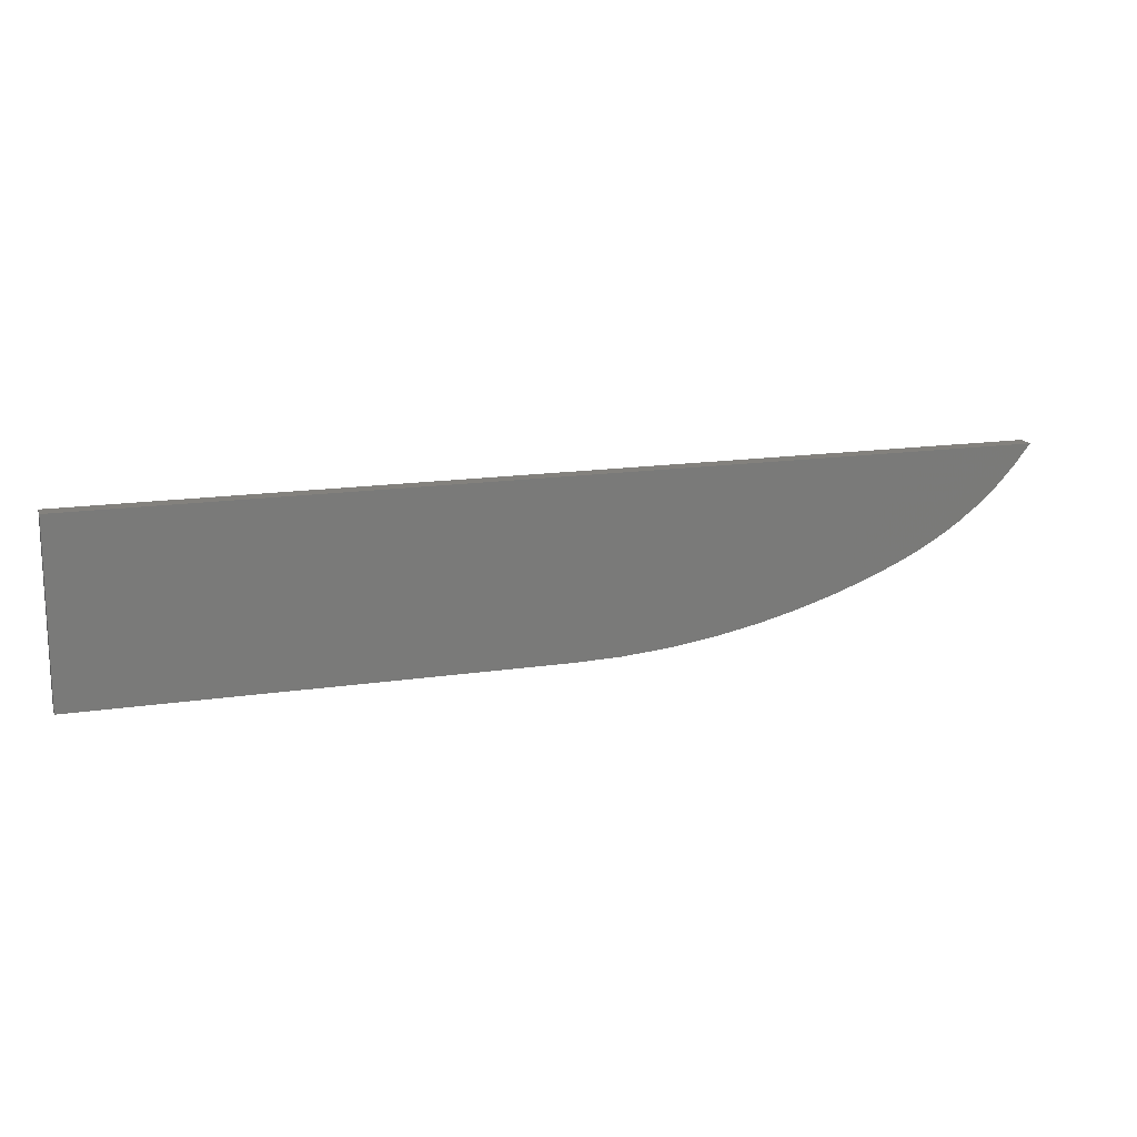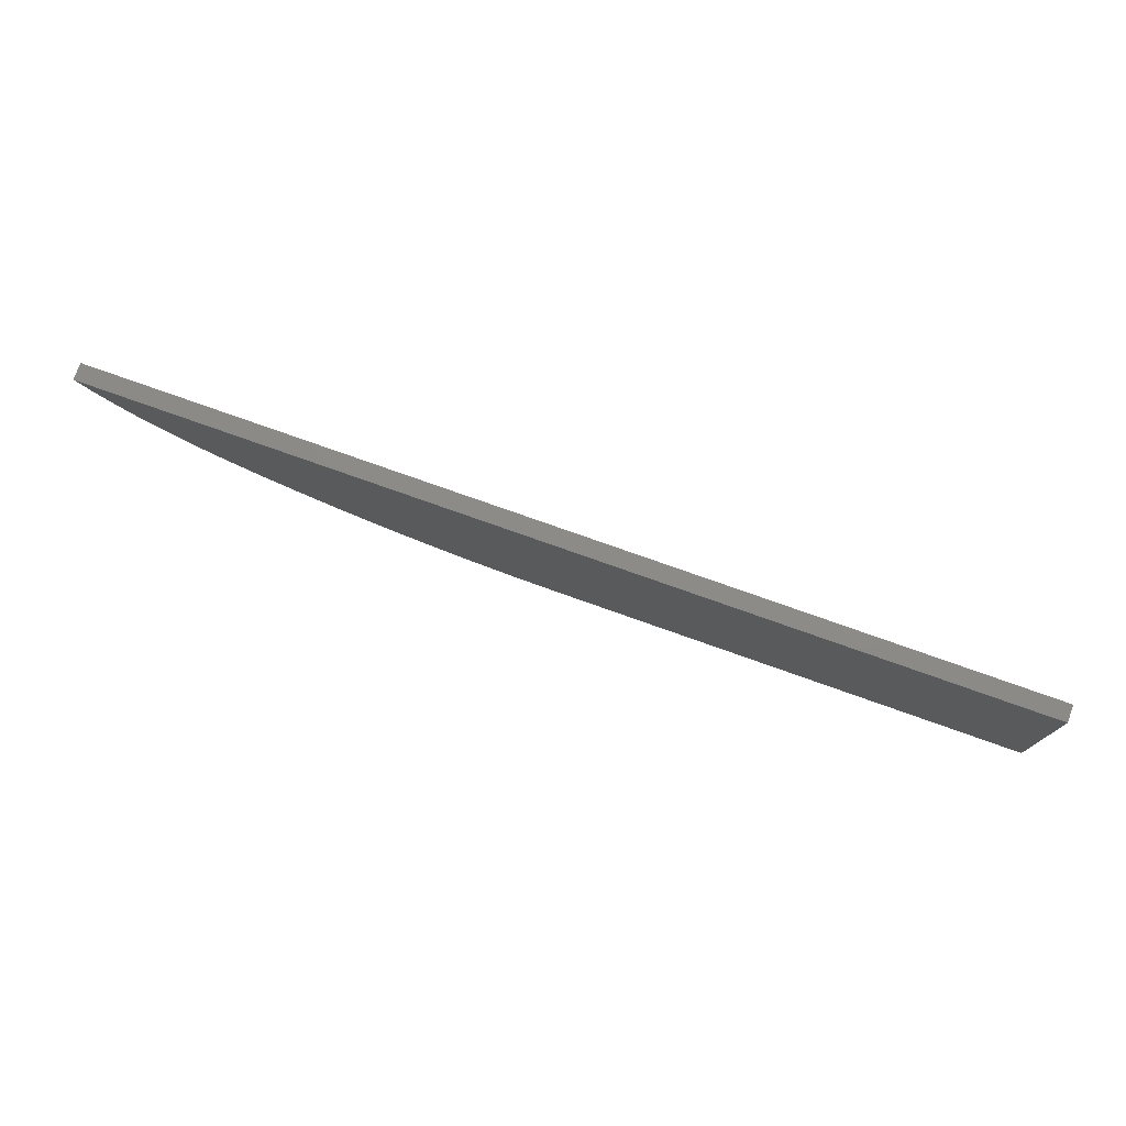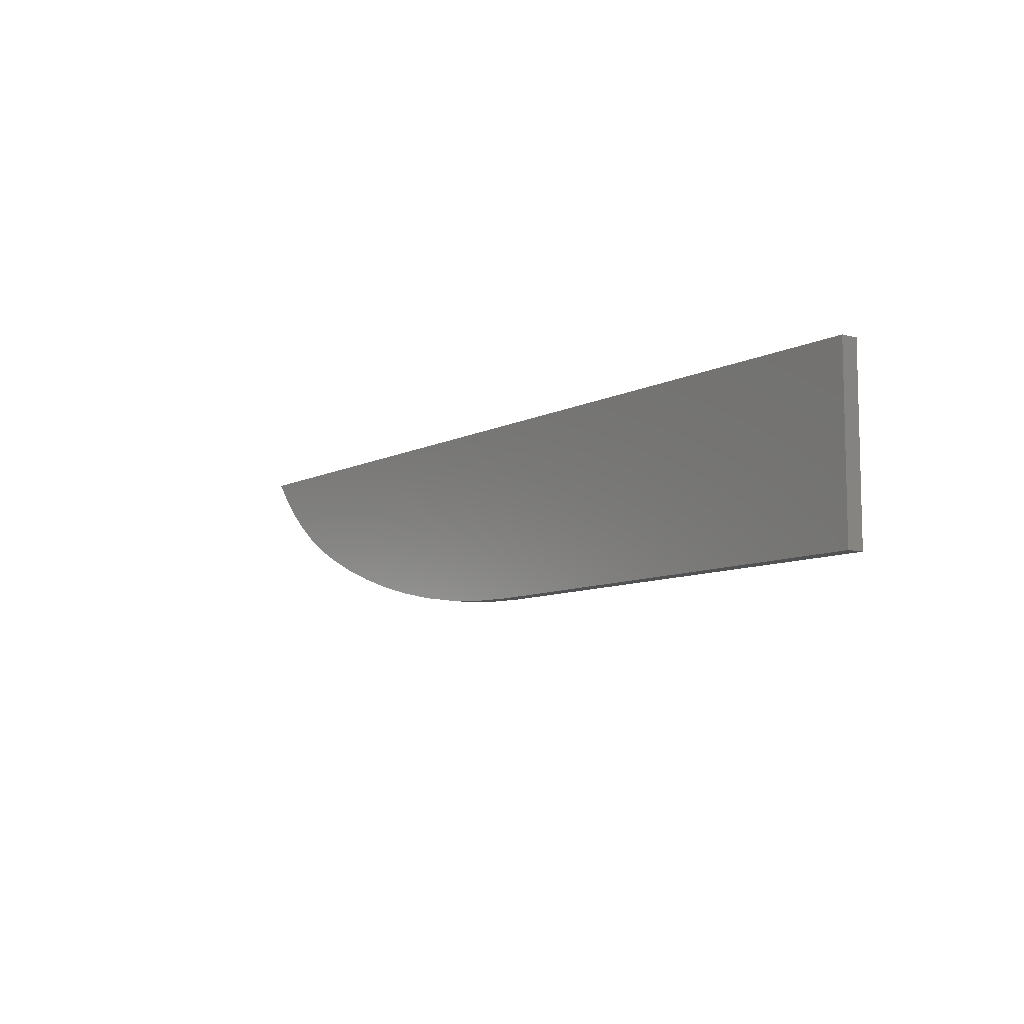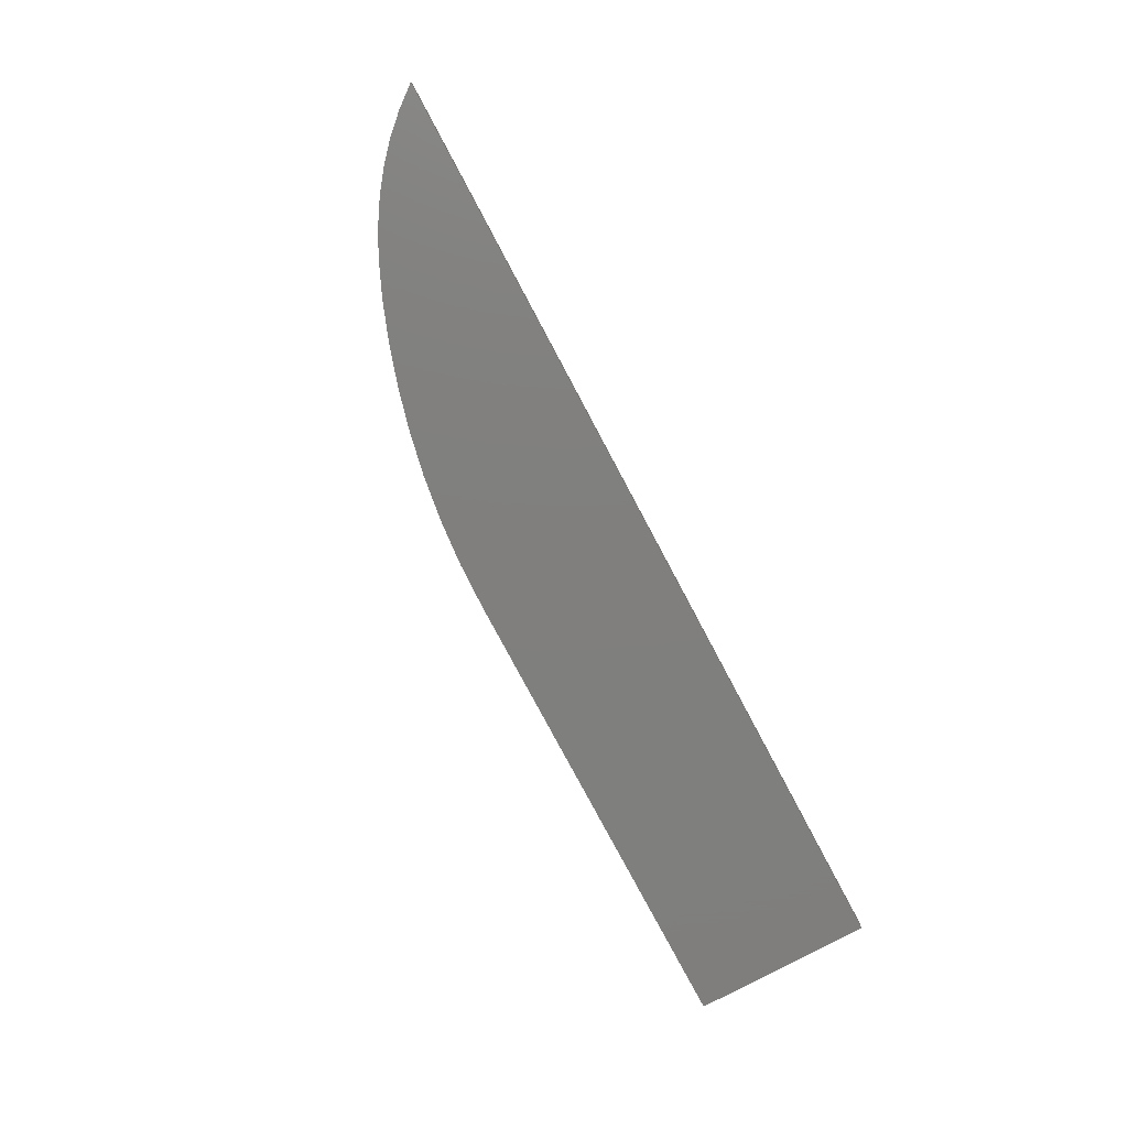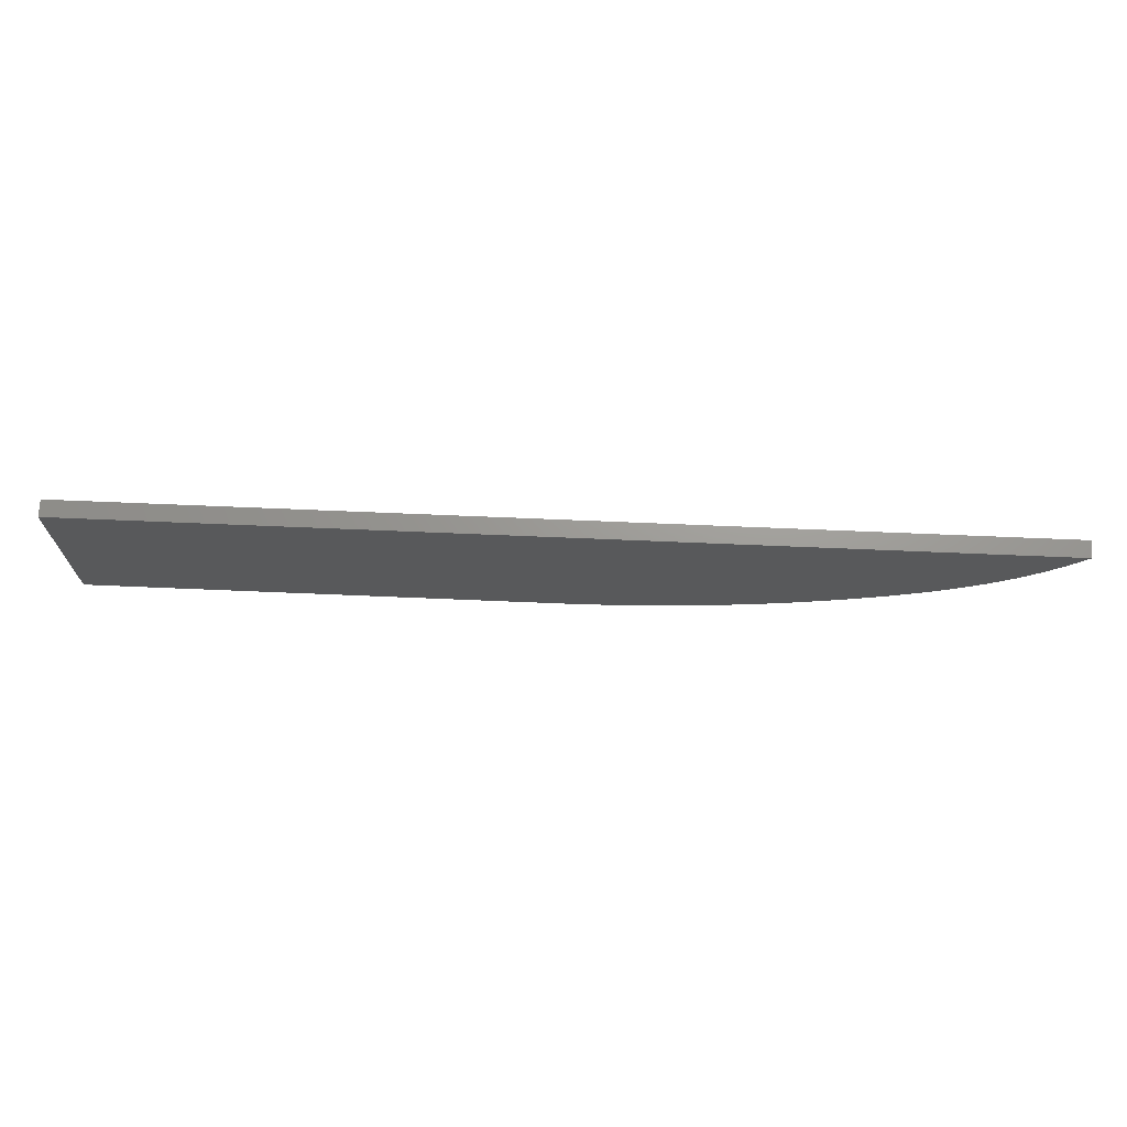
<metadata>
{"format":"stl","ext":"stl","renderer":"f3d","projection":"perspective","resolution":1024,"background":"white","views":[{"elev":15.9,"azim":-17.3,"up":"+Y"},{"elev":76.1,"azim":-160.4,"up":"+Y"},{"elev":-8.7,"azim":-126.5,"up":"+Y"},{"elev":-79.3,"azim":118.1,"up":"+Z"},{"elev":69.7,"azim":2.4,"up":"+Y"}]}
</metadata>
<code>
# stl→obj: 38 verts, 72 faces
v -275 -52.5 5
v -0.01229 -52.5 5
v 28.01 -51.72 5
v 55.69 -49.37 5
v 83.01 -45.46 5
v 110 -40 5
v 133.3 -33.97 5
v 156.4 -26.76 5
v 179.2 -18.31 5
v 197.2 -10.41 5
v 206 -6.051 5
v 214.6 -1.374 5
v 223 3.645 5
v 231.1 9.033 5
v 243.3 18.33 5
v 254.6 28.66 5
v 265.2 40.04 5
v 274.8 52.5 5
v -275 52.5 5
v -275 -52.5 -5
v -275 52.5 -5
v 274.8 52.5 -5
v 265.2 40.04 -5
v 254.6 28.66 -5
v 243.3 18.33 -5
v 231.1 9.033 -5
v 223 3.645 -5
v 214.6 -1.374 -5
v 206 -6.051 -5
v 197.2 -10.41 -5
v 179.2 -18.31 -5
v 156.4 -26.76 -5
v 133.3 -33.97 -5
v 110 -40 -5
v 83.01 -45.46 -5
v 55.69 -49.37 -5
v 28.01 -51.72 -5
v -0.01229 -52.5 -5
f 1 2 3
f 1 3 4
f 1 4 5
f 1 5 6
f 1 6 7
f 1 7 8
f 1 8 9
f 1 9 10
f 1 10 11
f 1 11 12
f 1 12 13
f 1 13 14
f 1 14 15
f 1 15 16
f 1 16 17
f 1 17 18
f 1 18 19
f 20 21 22
f 20 22 23
f 20 23 24
f 20 24 25
f 20 25 26
f 20 26 27
f 20 27 28
f 20 28 29
f 20 29 30
f 20 30 31
f 20 31 32
f 20 32 33
f 20 33 34
f 20 34 35
f 20 35 36
f 20 36 37
f 20 37 38
f 19 18 21
f 21 18 22
f 22 18 23
f 23 18 17
f 23 17 24
f 24 17 16
f 24 16 25
f 25 16 15
f 25 15 26
f 26 15 14
f 26 14 27
f 27 14 13
f 27 13 28
f 28 13 12
f 28 12 29
f 29 12 11
f 29 11 30
f 30 11 10
f 30 10 31
f 31 10 9
f 31 9 32
f 32 9 8
f 32 8 33
f 33 8 7
f 33 7 34
f 34 7 6
f 34 6 35
f 35 6 5
f 35 5 36
f 36 5 4
f 36 4 37
f 37 4 3
f 37 3 38
f 38 3 2
f 2 1 38
f 38 1 20
f 19 21 1
f 1 21 20

</code>
